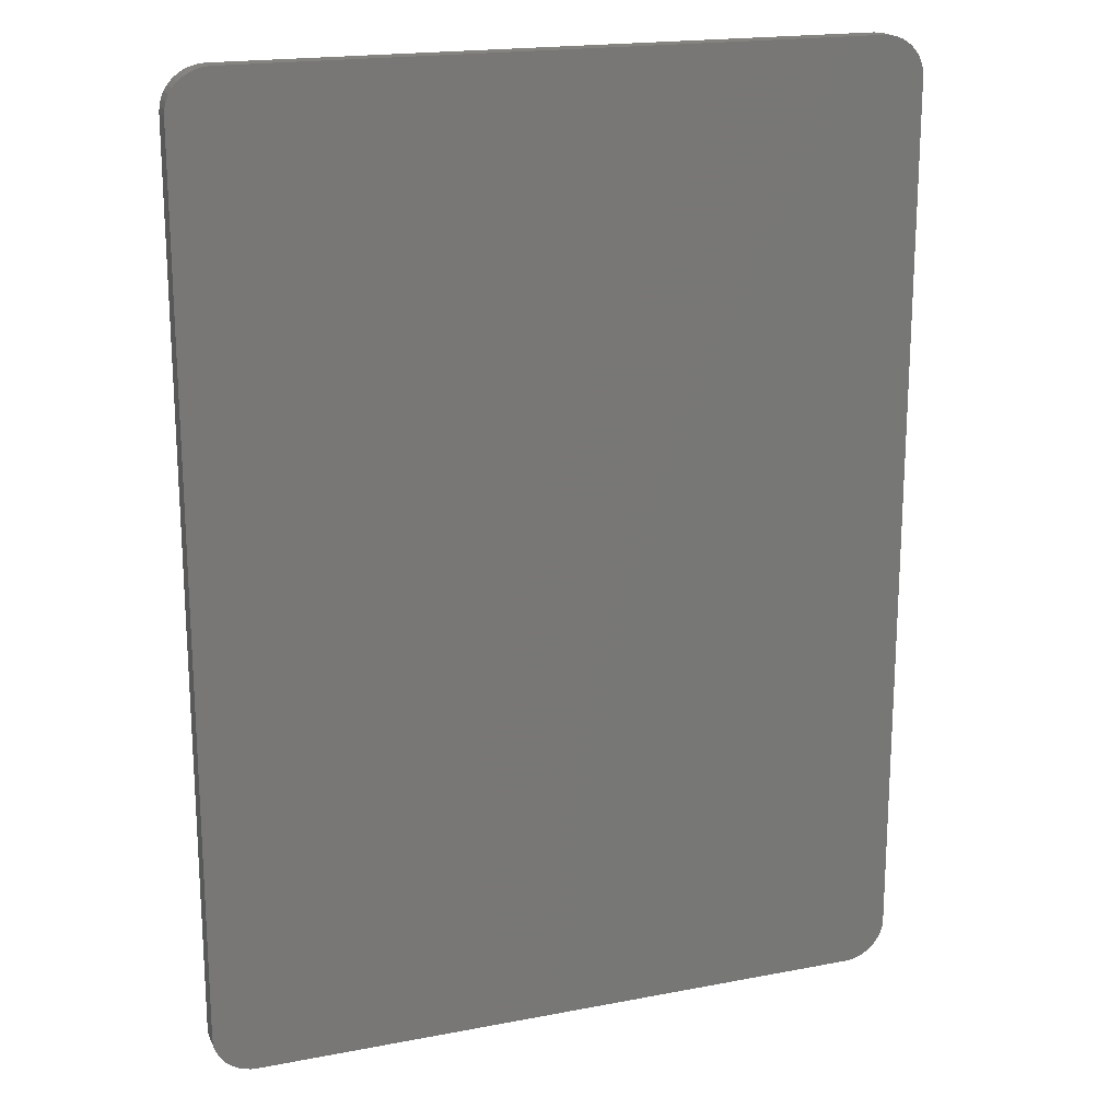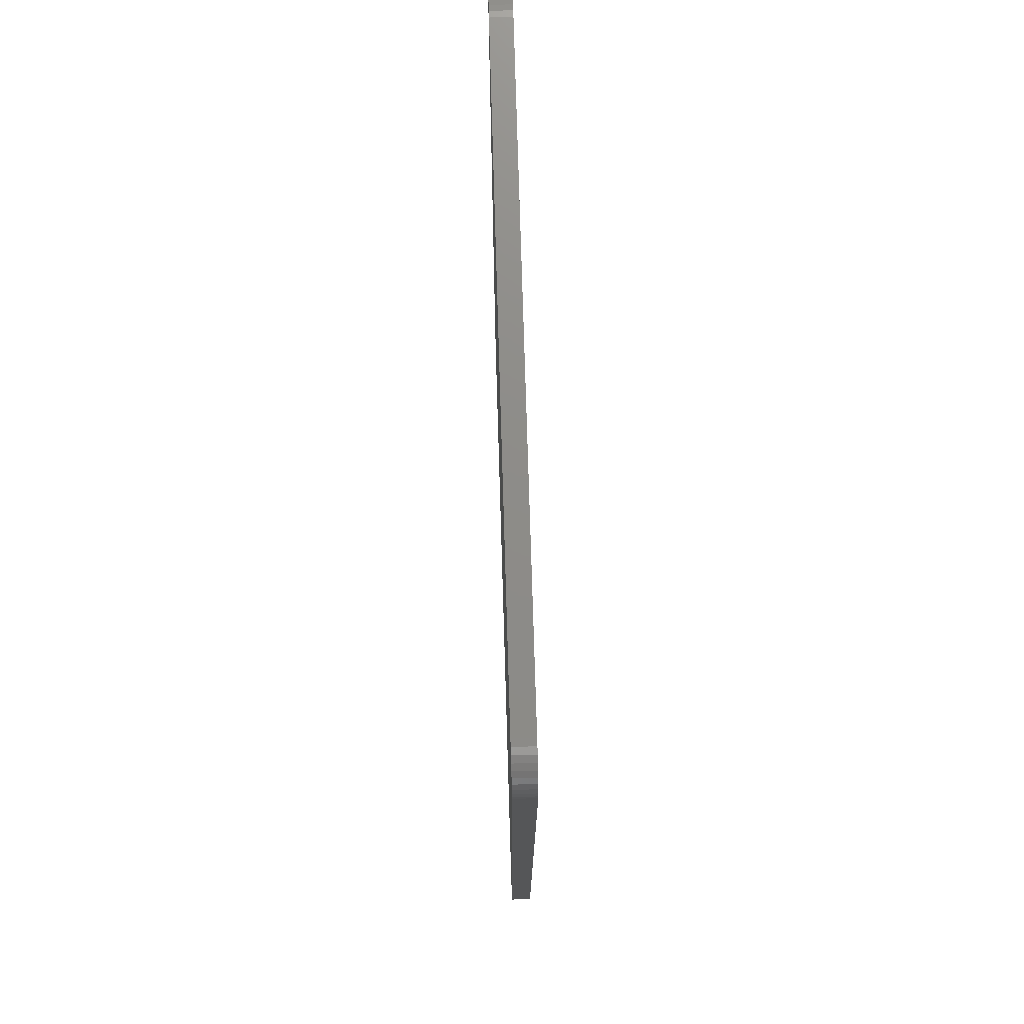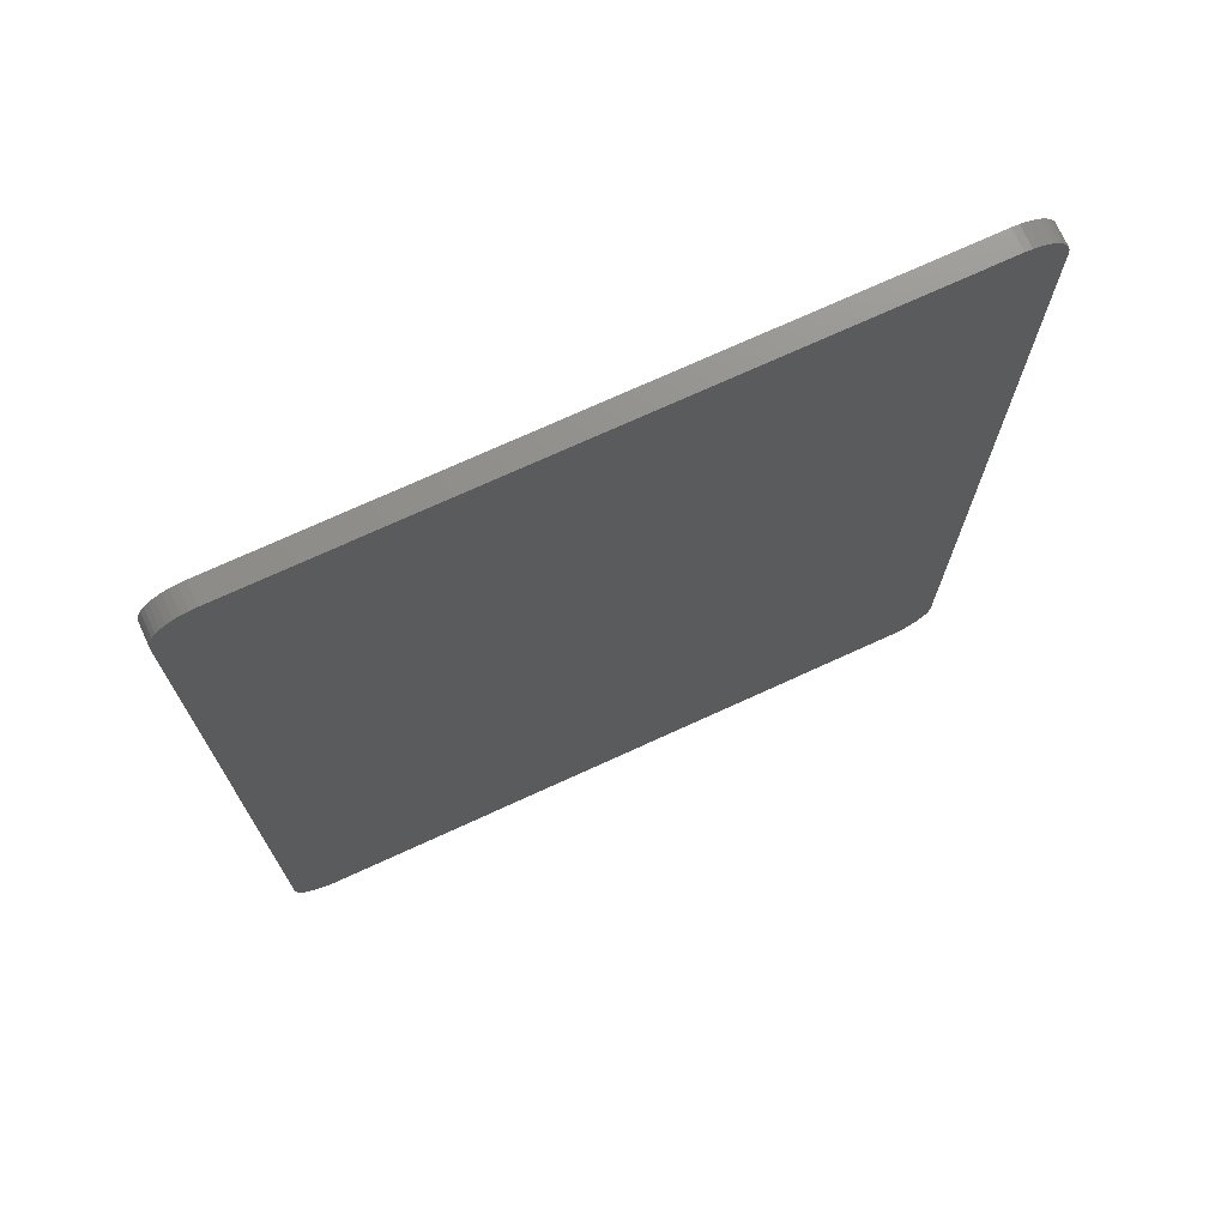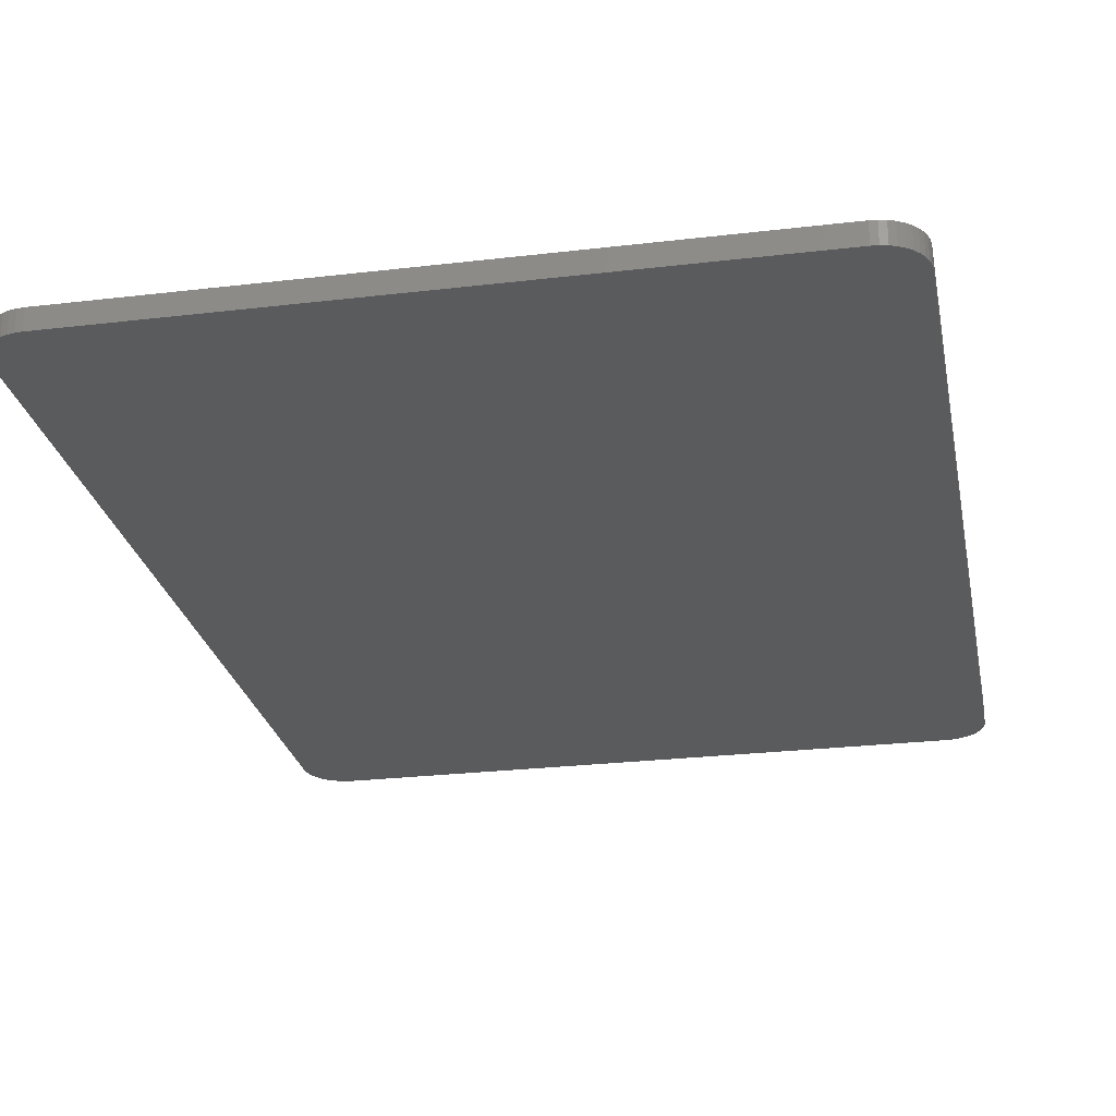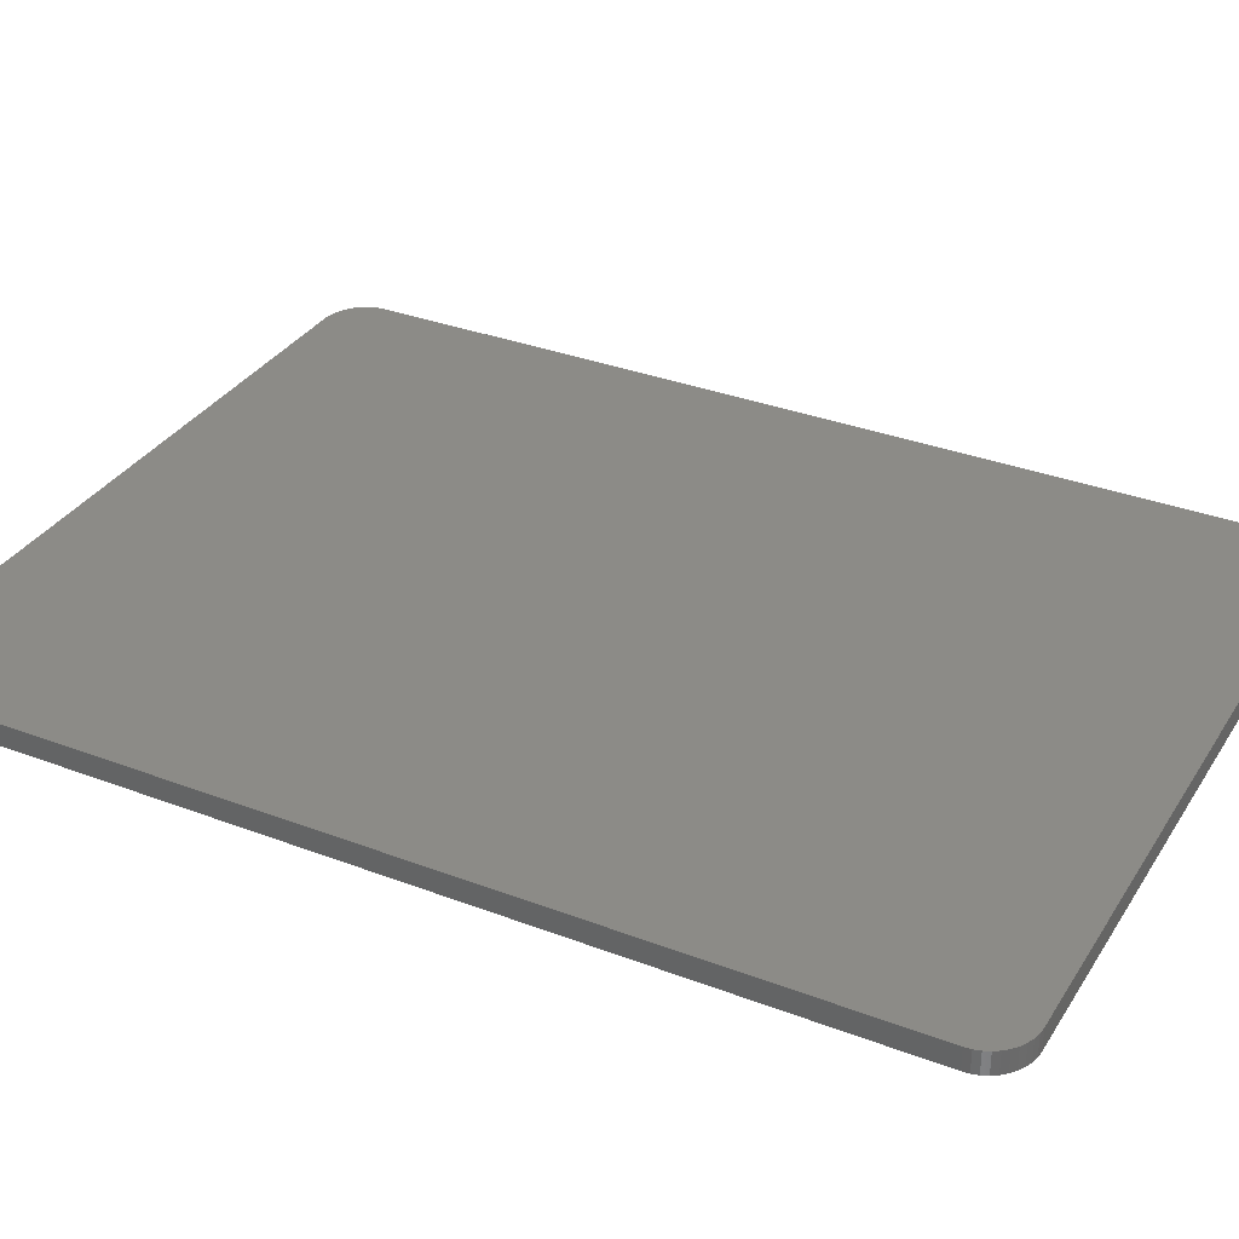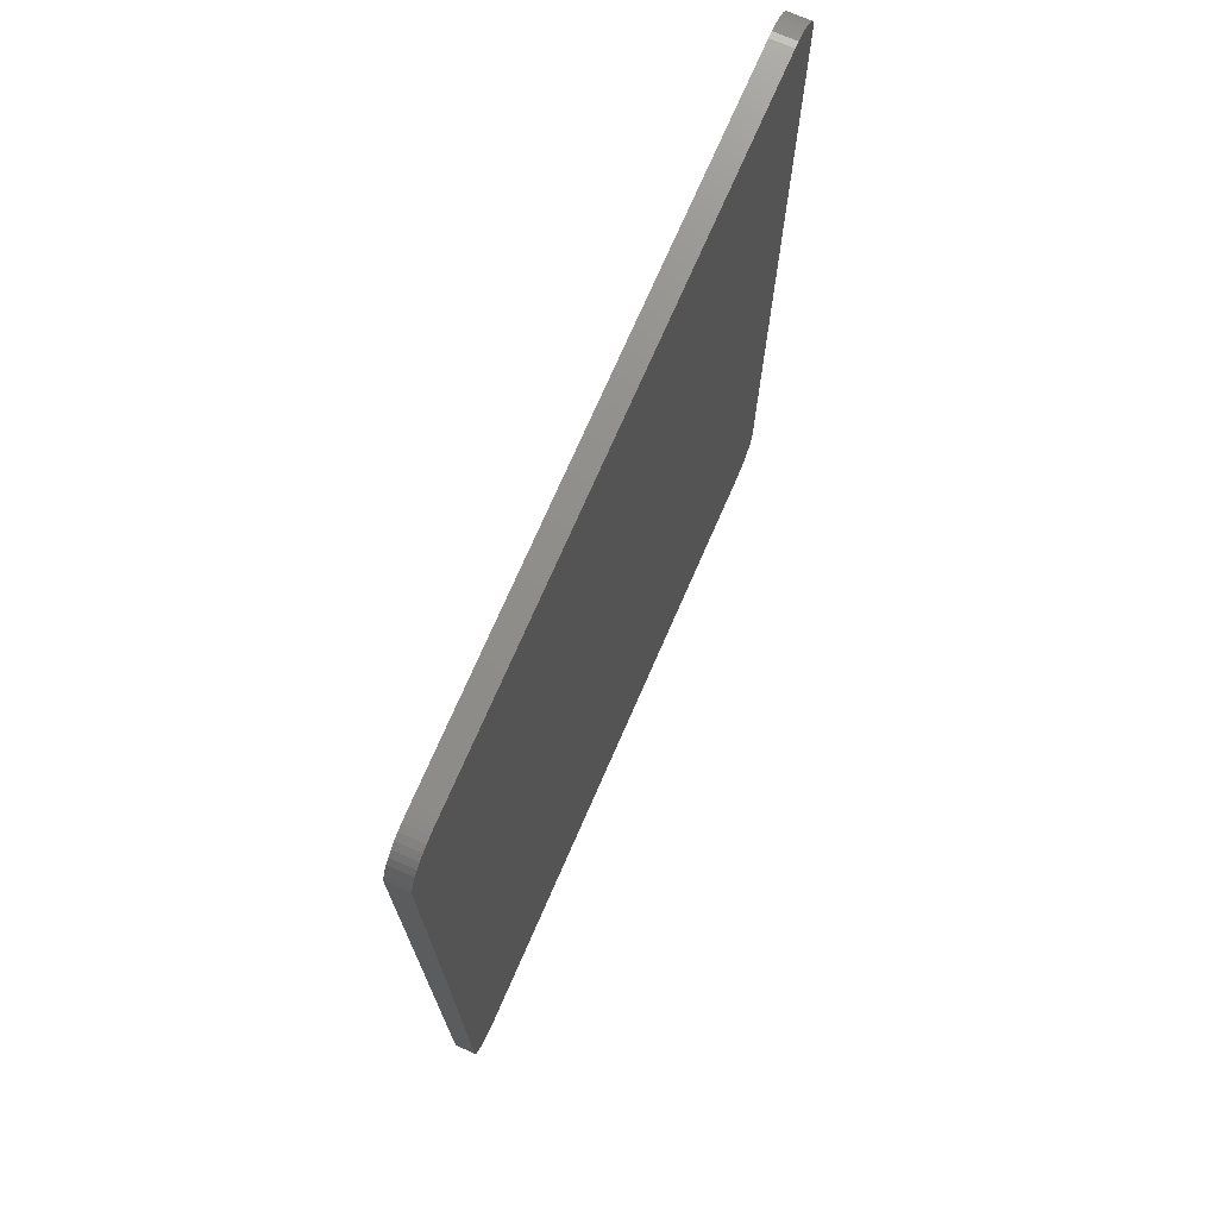
<metadata>
{"format":"stl","ext":"stl","renderer":"f3d","projection":"perspective","resolution":1024,"background":"white","views":[{"elev":18.9,"azim":159.9,"up":"+Z"},{"elev":74.9,"azim":88.3,"up":"+Z"},{"elev":73.1,"azim":-24.6,"up":"+Z"},{"elev":-25.7,"azim":-169.2,"up":"+Y"},{"elev":33.4,"azim":-62.4,"up":"+Y"},{"elev":73.5,"azim":113.6,"up":"+Z"}]}
</metadata>
<code>
# stl→obj: 88 verts, 172 faces
v -33.1 -1.998 3.793
v -33.1 -1.998 86.21
v -33.1 -0.002 86.21
v -33.1 -0.002 3.793
v 30.12 -0.002 90
v -29.12 -0.002 90
v 30.12 -1.998 90
v 31.93 -1.998 89.59
v 32.46 -1.998 89.28
v 32.46 -0.002 89.28
v 31.93 -0.002 89.59
v -29.74 -0.002 89.95
v -30.35 -0.002 89.81
v -30.35 -1.998 89.81
v -29.74 -1.998 89.95
v -29.12 -1.998 90
v -30.93 -0.002 89.59
v -30.93 -1.998 89.59
v -31.46 -0.002 89.28
v -31.46 -1.998 89.28
v 30.12 -1.998 0
v -29.12 -1.998 0
v 30.12 -0.002 0
v -31.93 -0.002 88.89
v -31.93 -1.998 88.89
v -32.67 -0.002 2.071
v -32.34 -0.002 1.564
v -32.34 -1.998 1.564
v -32.67 -1.998 2.071
v 32.93 -1.998 88.89
v 32.93 -0.002 88.89
v -32.34 -0.002 88.44
v -32.34 -1.998 88.44
v 33.34 -1.998 88.44
v 33.34 -0.002 88.44
v -29.12 -0.002 0
v -31.93 -0.002 1.111
v -31.93 -1.998 1.111
v 33.67 -1.998 87.93
v 33.67 -0.002 87.93
v 33.91 -1.998 87.38
v 33.91 -0.002 87.38
v -32.67 -0.002 87.93
v -32.67 -1.998 87.93
v 34.05 -1.998 86.8
v 34.05 -0.002 86.8
v -31.46 -0.002 0.724
v -31.46 -1.998 0.724
v 34.1 -1.998 86.21
v 34.1 -0.002 86.21
v -30.93 -0.002 0.413
v -30.93 -1.998 0.413
v 32.46 -1.998 0.724
v 32.46 -0.002 0.724
v 32.93 -0.002 1.111
v -30.35 -0.002 0.186
v -30.35 -1.998 0.186
v 31.93 -1.998 0.413
v 31.93 -0.002 0.413
v 31.35 -1.998 0.186
v 31.35 -0.002 0.186
v -29.74 -0.002 0.047
v -29.74 -1.998 0.047
v 30.74 -1.998 0.047
v 30.74 -0.002 0.047
v 34.1 -1.998 3.793
v 34.1 -0.002 3.793
v 31.35 -0.002 89.81
v 30.74 -0.002 89.95
v -33.05 -1.998 86.8
v -32.91 -1.998 87.38
v -33.05 -0.002 3.2
v -32.91 -0.002 2.621
v 31.35 -1.998 89.81
v 30.74 -1.998 89.95
v 34.05 -1.998 3.2
v 34.05 -0.002 3.2
v 33.91 -1.998 2.621
v 33.91 -0.002 2.621
v 33.67 -1.998 2.071
v 33.67 -0.002 2.071
v 32.93 -1.998 1.111
v 33.34 -1.998 1.564
v 33.34 -0.002 1.564
v -32.91 -0.002 87.38
v -33.05 -0.002 86.8
v -33.05 -1.998 3.2
v -32.91 -1.998 2.621
f 1 2 3
f 1 3 4
f 5 6 7
f 8 9 10
f 8 10 11
f 12 13 14
f 12 14 15
f 6 16 7
f 13 17 18
f 13 18 14
f 17 19 20
f 17 20 18
f 21 22 23
f 19 24 25
f 19 25 20
f 26 27 28
f 26 28 29
f 9 30 10
f 31 10 30
f 24 32 33
f 24 33 25
f 30 34 35
f 30 35 31
f 22 36 23
f 27 37 38
f 27 38 28
f 34 39 40
f 34 40 35
f 39 41 42
f 39 42 40
f 32 43 44
f 32 44 33
f 41 45 46
f 41 46 42
f 37 47 48
f 37 48 38
f 45 49 50
f 45 50 46
f 47 51 52
f 47 52 48
f 53 54 55
f 51 56 57
f 51 57 52
f 53 58 59
f 53 59 54
f 50 4 46
f 42 46 4
f 40 42 4
f 58 60 61
f 58 61 59
f 56 62 63
f 56 63 57
f 60 64 65
f 60 65 61
f 62 36 22
f 62 22 63
f 49 66 50
f 67 50 66
f 19 17 3
f 17 13 3
f 13 12 3
f 12 6 3
f 4 3 6
f 24 19 3
f 41 49 45
f 39 49 41
f 34 49 39
f 30 49 34
f 64 21 23
f 64 23 65
f 10 31 4
f 11 10 4
f 68 11 4
f 35 4 31
f 69 68 4
f 54 59 67
f 59 61 67
f 65 67 61
f 23 67 65
f 2 66 70
f 71 70 66
f 44 71 66
f 33 44 66
f 25 33 66
f 20 25 66
f 18 20 66
f 72 4 73
f 26 73 4
f 27 26 4
f 37 27 4
f 47 37 4
f 8 49 9
f 74 49 8
f 75 49 74
f 7 49 75
f 30 9 49
f 66 76 77
f 66 77 67
f 7 75 69
f 7 69 5
f 76 78 79
f 76 79 77
f 78 80 81
f 78 81 79
f 75 74 68
f 75 68 69
f 82 83 2
f 53 82 2
f 58 53 2
f 60 58 2
f 80 83 84
f 80 84 81
f 83 82 55
f 83 55 84
f 74 8 11
f 74 11 68
f 82 53 55
f 48 1 38
f 52 1 48
f 57 1 52
f 63 1 57
f 22 1 63
f 67 23 4
f 77 79 67
f 81 67 79
f 84 67 81
f 54 67 55
f 55 67 84
f 71 44 85
f 43 85 44
f 83 80 2
f 66 2 76
f 78 76 2
f 80 78 2
f 62 56 4
f 56 51 4
f 85 86 70
f 85 70 71
f 64 60 2
f 21 64 2
f 87 1 4
f 87 4 72
f 86 3 2
f 86 2 70
f 72 73 88
f 72 88 87
f 86 85 3
f 85 43 3
f 43 32 3
f 73 26 88
f 5 69 4
f 16 66 7
f 16 15 66
f 32 24 3
f 49 7 66
f 29 1 88
f 28 1 29
f 5 4 6
f 35 40 4
f 50 67 4
f 36 62 4
f 15 14 66
f 14 18 66
f 22 21 2
f 6 12 15
f 6 15 16
f 23 36 4
f 2 1 22
f 87 88 1
f 51 47 4
f 38 1 28
f 29 88 26

</code>
